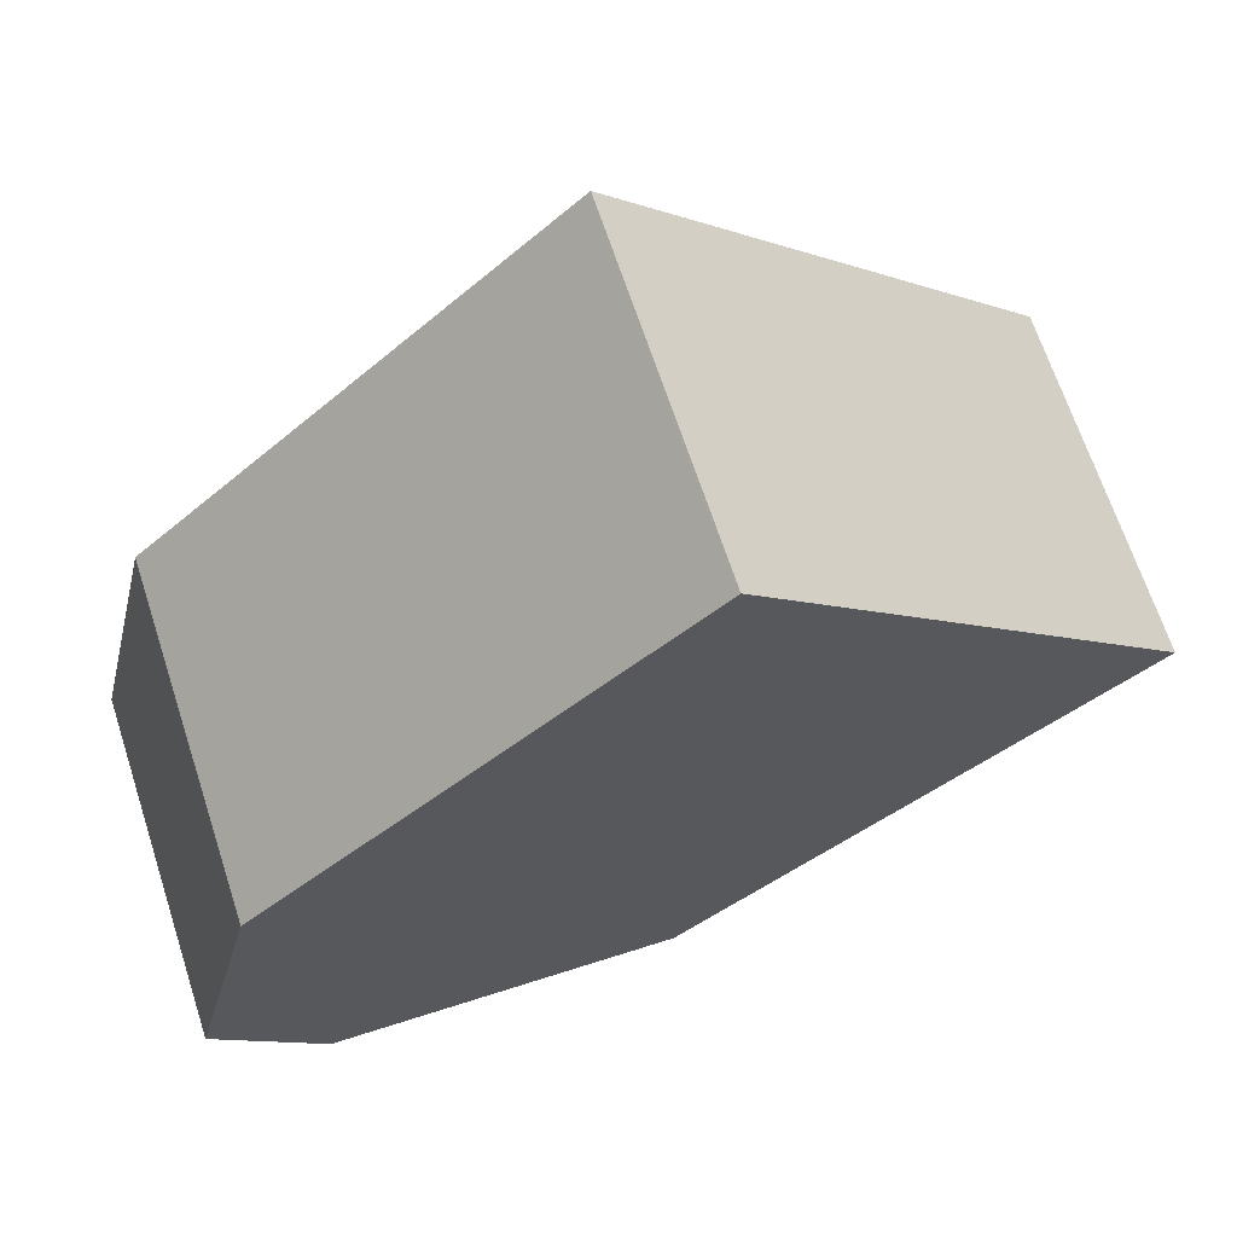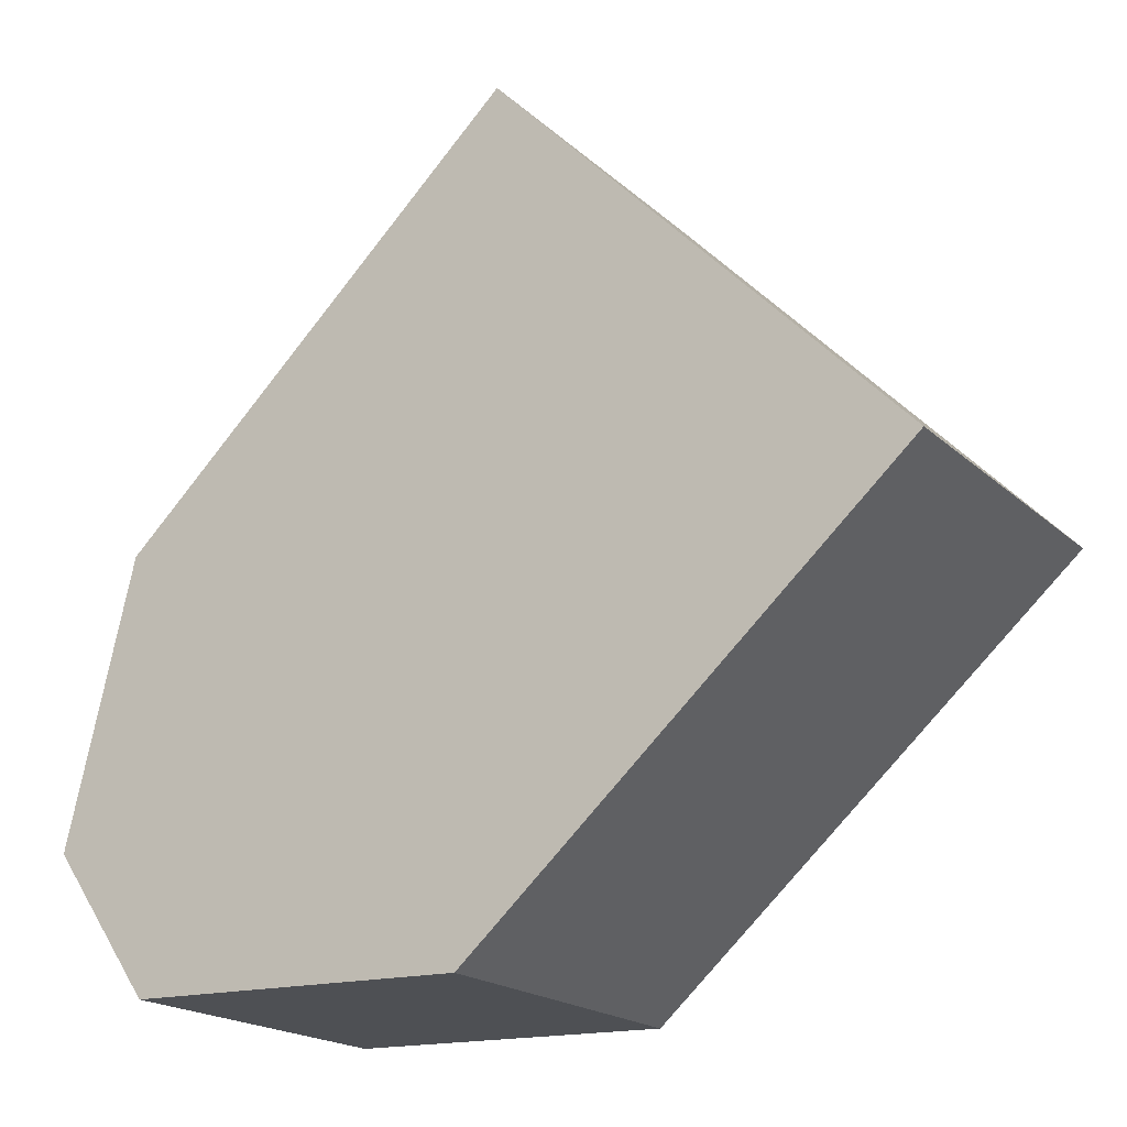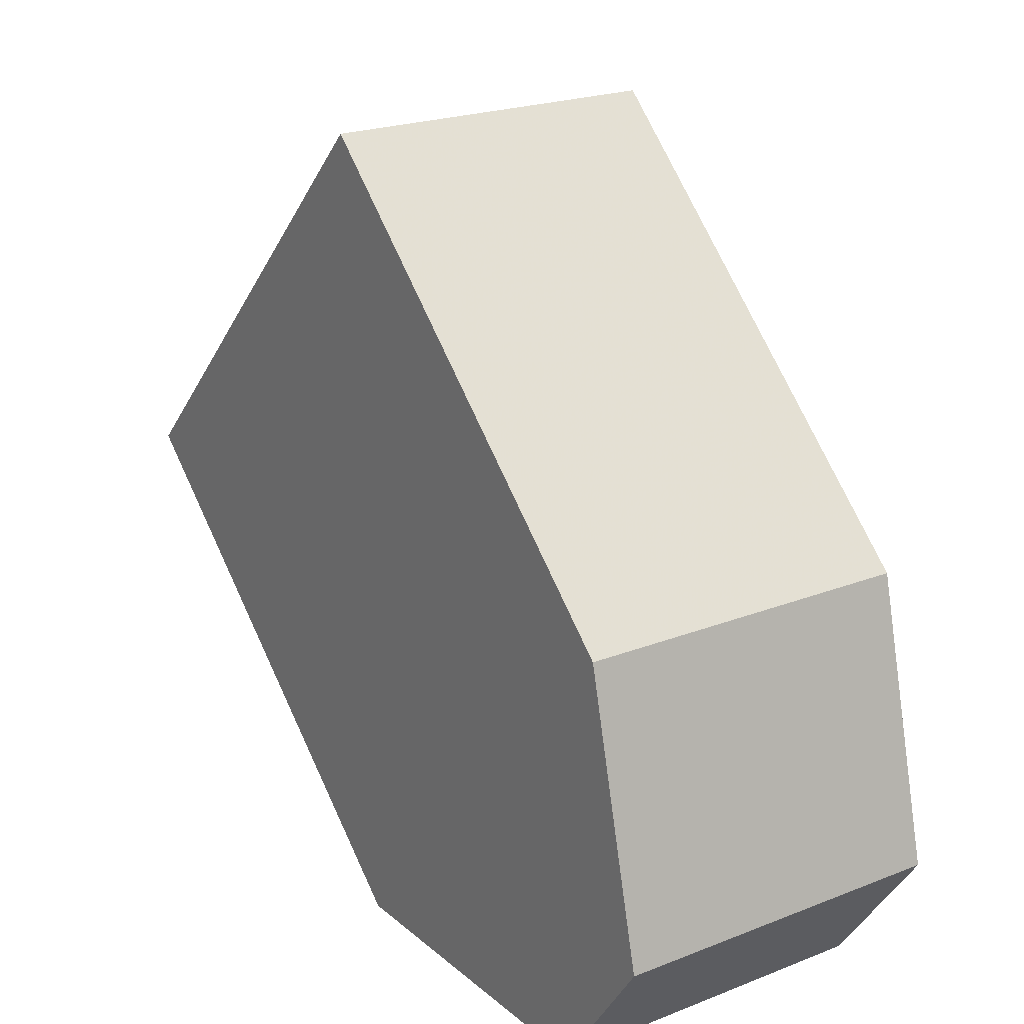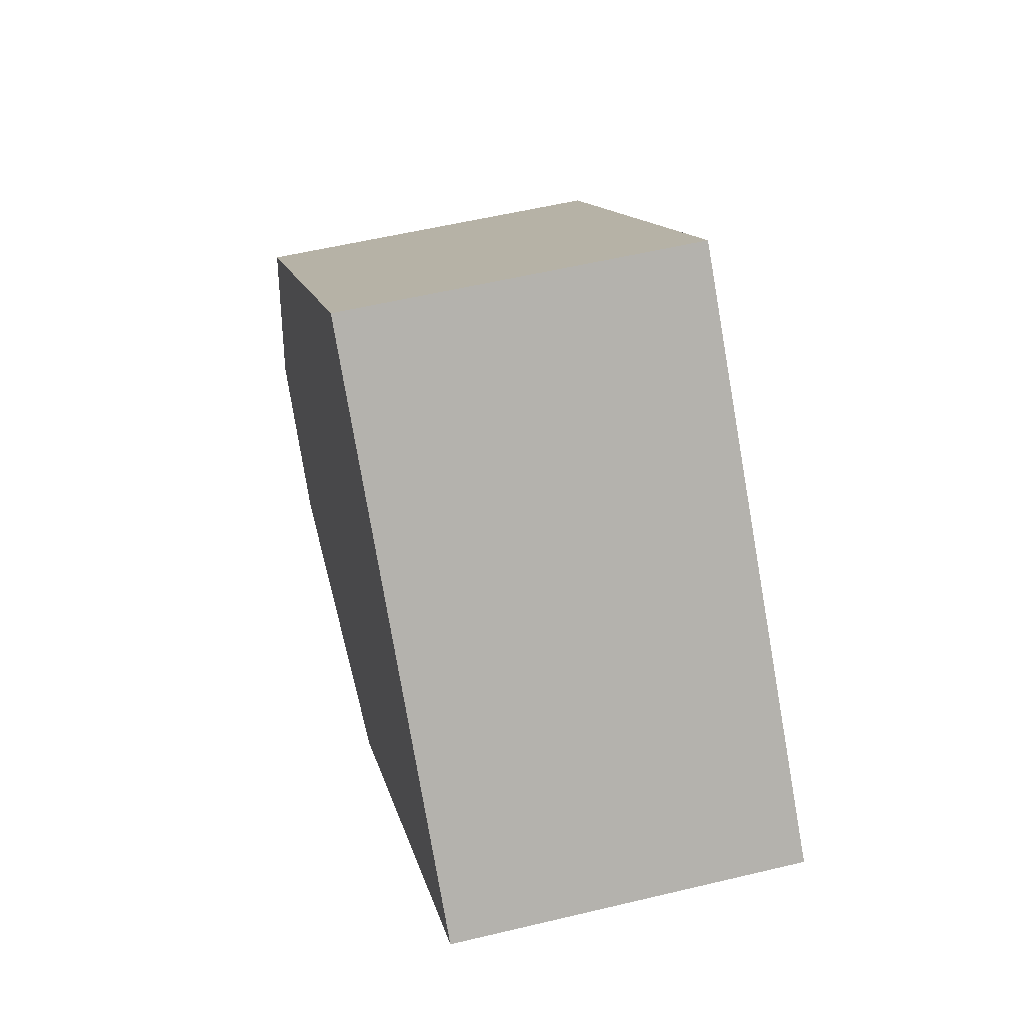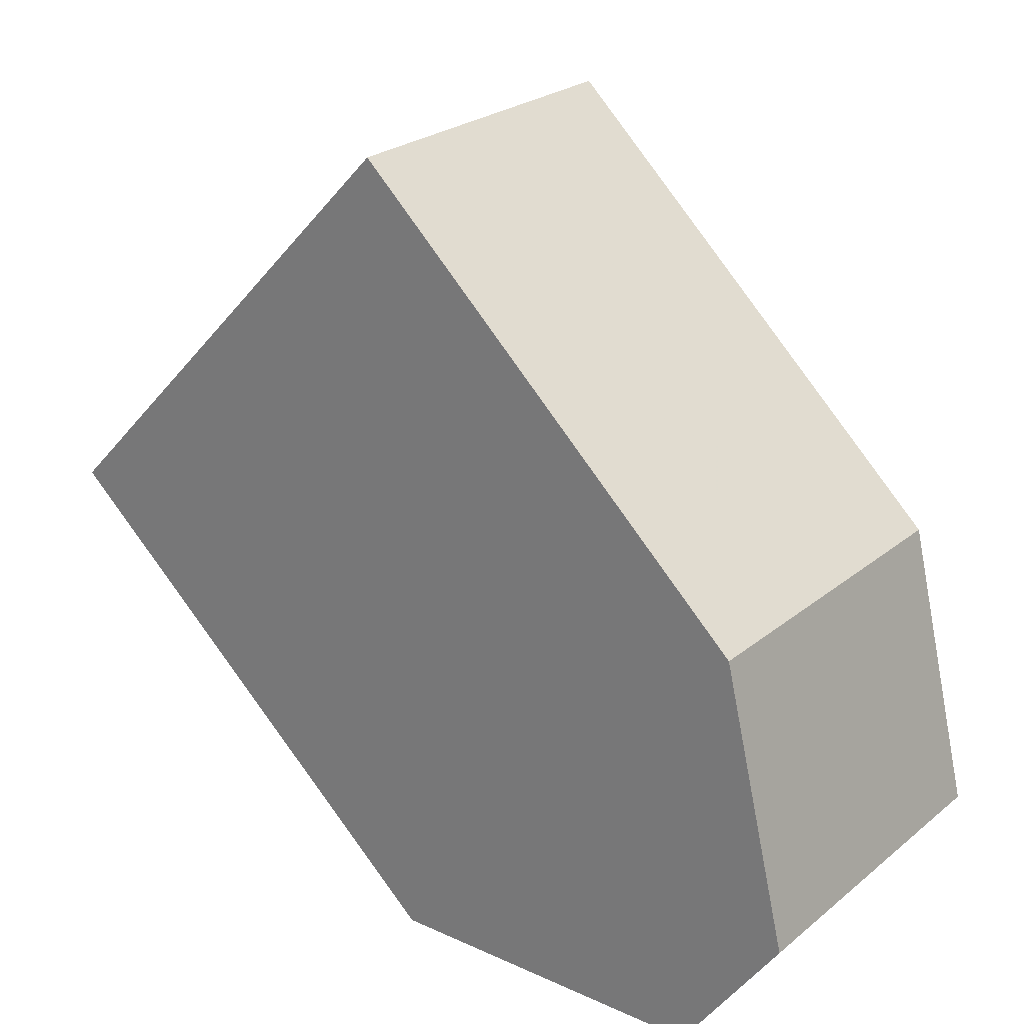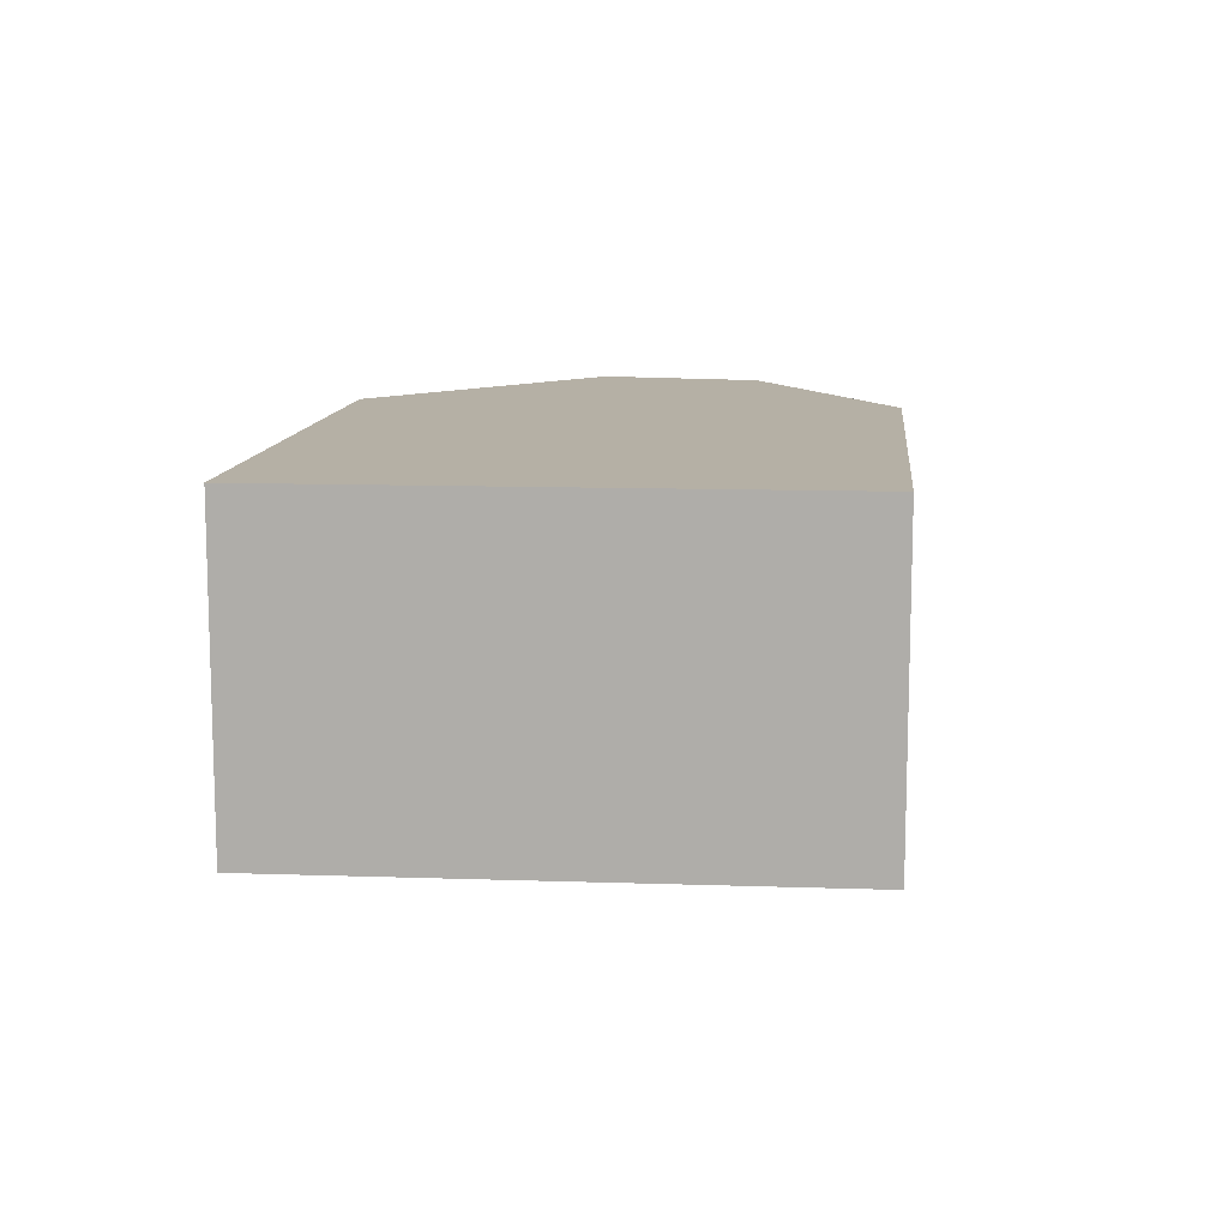
<metadata>
{"format":"obj","ext":"obj","renderer":"f3d","projection":"perspective","resolution":1024,"background":"white","views":[{"elev":67.4,"azim":161.9,"up":"+Z"},{"elev":-19.2,"azim":-148.0,"up":"+Z"},{"elev":22.2,"azim":55.8,"up":"+Z"},{"elev":55.2,"azim":-104.2,"up":"+Z"},{"elev":25.1,"azim":37.9,"up":"+Z"},{"elev":11.7,"azim":-41.5,"up":"+Y"}]}
</metadata>
<code>
v 7 0 3.25
v 9 0 -5
v 6 0 -9.25
v -4 0 -9.5
v -17 0 2
v -5 0 14.5
v 7 0 3.25
v 7 10 3.25
v 9 10 -5
v 6 10 -9.25
v -4 10 -9.5
v -17 10 2
v -5 10 14.5
v 7 10 3.25
f 8 1 2
f 2 9 8
f 9 2 3
f 3 10 9
f 10 3 4
f 4 11 10
f 11 4 5
f 5 12 11
f 12 5 6
f 6 13 12
f 13 6 7
f 7 14 13
f 14 7 1
f 1 8 14
f 7 6 5
f 7 5 4
f 7 4 3
f 2 1 7 3
f 8 9 10
f 8 10 11
f 8 11 12
f 13 14 8 12

</code>
